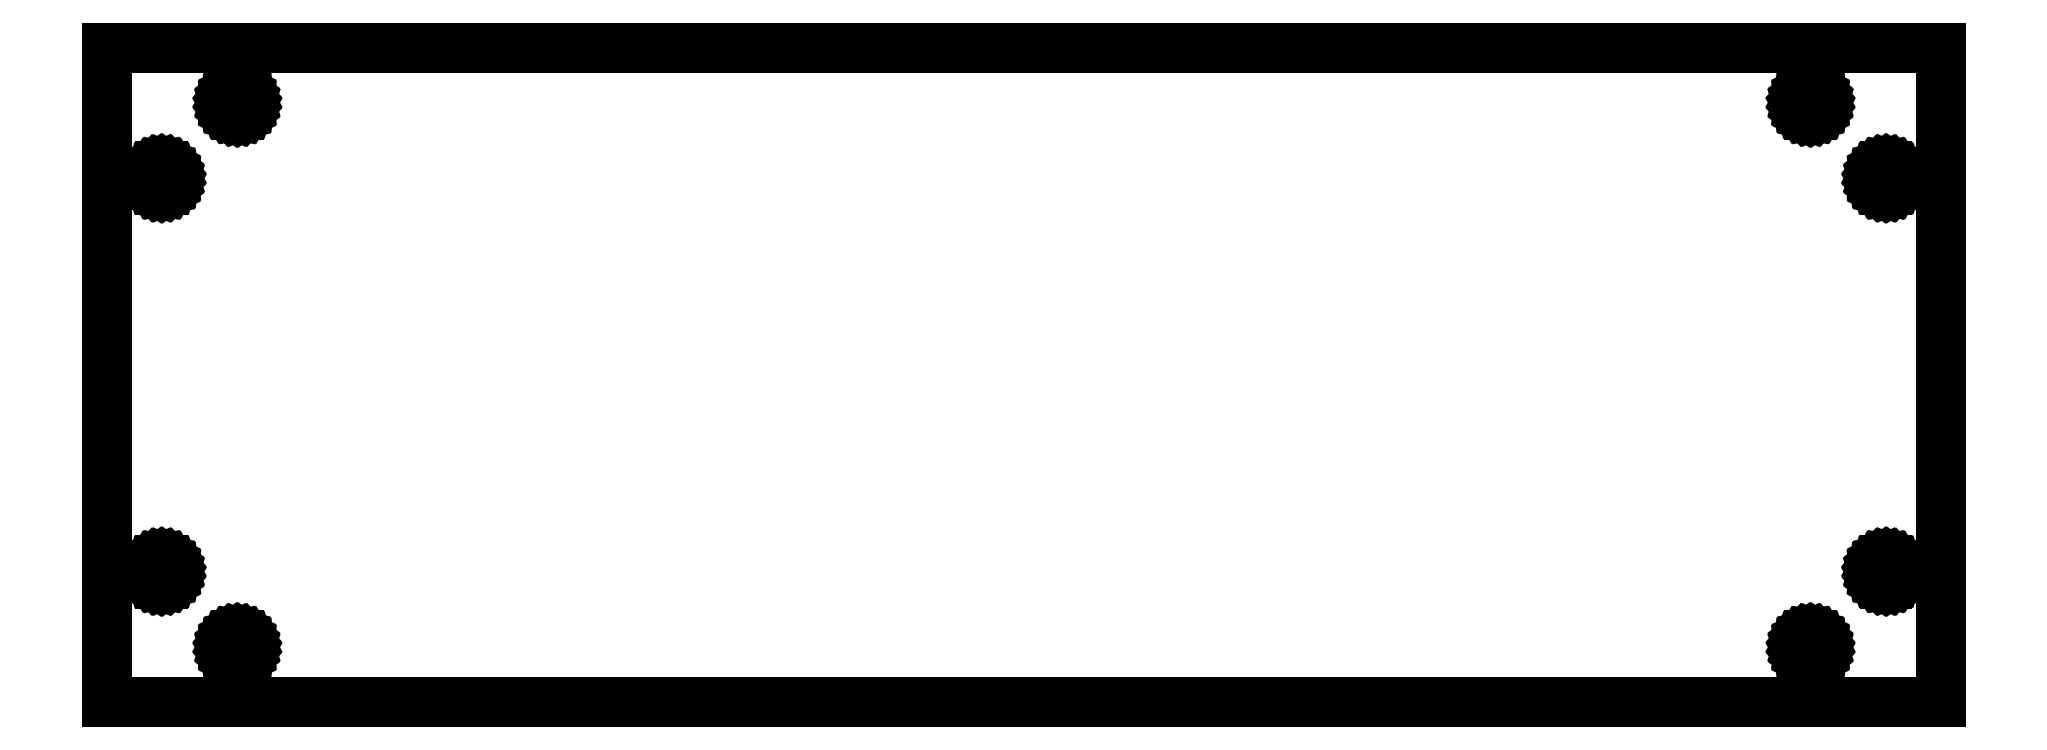
<metadata>
{"format":"dxf","ext":"dxf","renderer":"ezdxf+matplotlib","layout":"modelspace","background":"white","min_lineweight":24,"dpi":150}
</metadata>
<code>
0
SECTION
2
ENTITIES
0
LINE
8
0
10
303.2
20
108.2
11
0
21
108.2
0
LINE
8
0
10
0
20
108.2
11
0
21
0
0
LINE
8
0
10
0
20
0
11
303.2
21
0
0
LINE
8
0
10
303.2
20
0
11
303.2
21
108.2
0
LINE
8
0
10
281.4
20
97.1
11
281
21
97.19
0
LINE
8
0
10
281
20
97.19
11
280.6
21
97.36
0
LINE
8
0
10
280.6
20
97.36
11
280.2
21
97.6
0
LINE
8
0
10
280.2
20
97.6
11
280
21
97.91
0
LINE
8
0
10
280
20
97.91
11
279.8
21
98.27
0
LINE
8
0
10
279.8
20
98.27
11
279.6
21
98.67
0
LINE
8
0
10
279.6
20
98.67
11
279.6
21
99.09
0
LINE
8
0
10
279.6
20
99.09
11
279.6
21
99.5
0
LINE
8
0
10
279.6
20
99.5
11
279.8
21
99.9
0
LINE
8
0
10
279.8
20
99.9
11
280
21
100.3
0
LINE
8
0
10
280
20
100.3
11
280.2
21
100.6
0
LINE
8
0
10
280.2
20
100.6
11
280.6
21
100.8
0
LINE
8
0
10
280.6
20
100.8
11
281
21
101
0
LINE
8
0
10
281
20
101
11
281.4
21
101.1
0
LINE
8
0
10
281.4
20
101.1
11
281.8
21
101.1
0
LINE
8
0
10
281.8
20
101.1
11
282.2
21
101
0
LINE
8
0
10
282.2
20
101
11
282.6
21
100.8
0
LINE
8
0
10
282.6
20
100.8
11
282.9
21
100.6
0
LINE
8
0
10
282.9
20
100.6
11
283.2
21
100.3
0
LINE
8
0
10
283.2
20
100.3
11
283.4
21
99.9
0
LINE
8
0
10
283.4
20
99.9
11
283.5
21
99.5
0
LINE
8
0
10
283.5
20
99.5
11
283.6
21
99.09
0
LINE
8
0
10
283.6
20
99.09
11
283.5
21
98.67
0
LINE
8
0
10
283.5
20
98.67
11
283.4
21
98.27
0
LINE
8
0
10
283.4
20
98.27
11
283.2
21
97.91
0
LINE
8
0
10
283.2
20
97.91
11
282.9
21
97.6
0
LINE
8
0
10
282.9
20
97.6
11
282.6
21
97.36
0
LINE
8
0
10
282.6
20
97.36
11
282.2
21
97.19
0
LINE
8
0
10
282.2
20
97.19
11
281.8
21
97.1
0
LINE
8
0
10
281.8
20
97.1
11
281.4
21
97.1
0
LINE
8
0
10
21.38
20
97.1
11
20.97
21
97.19
0
LINE
8
0
10
20.97
20
97.19
11
20.59
21
97.36
0
LINE
8
0
10
20.59
20
97.36
11
20.25
21
97.6
0
LINE
8
0
10
20.25
20
97.6
11
19.97
21
97.91
0
LINE
8
0
10
19.97
20
97.91
11
19.76
21
98.27
0
LINE
8
0
10
19.76
20
98.27
11
19.63
21
98.67
0
LINE
8
0
10
19.63
20
98.67
11
19.59
21
99.09
0
LINE
8
0
10
19.59
20
99.09
11
19.63
21
99.5
0
LINE
8
0
10
19.63
20
99.5
11
19.76
21
99.9
0
LINE
8
0
10
19.76
20
99.9
11
19.97
21
100.3
0
LINE
8
0
10
19.97
20
100.3
11
20.25
21
100.6
0
LINE
8
0
10
20.25
20
100.6
11
20.59
21
100.8
0
LINE
8
0
10
20.59
20
100.8
11
20.97
21
101
0
LINE
8
0
10
20.97
20
101
11
21.38
21
101.1
0
LINE
8
0
10
21.38
20
101.1
11
21.8
21
101.1
0
LINE
8
0
10
21.8
20
101.1
11
22.21
21
101
0
LINE
8
0
10
22.21
20
101
11
22.59
21
100.8
0
LINE
8
0
10
22.59
20
100.8
11
22.93
21
100.6
0
LINE
8
0
10
22.93
20
100.6
11
23.21
21
100.3
0
LINE
8
0
10
23.21
20
100.3
11
23.41
21
99.9
0
LINE
8
0
10
23.41
20
99.9
11
23.54
21
99.5
0
LINE
8
0
10
23.54
20
99.5
11
23.59
21
99.09
0
LINE
8
0
10
23.59
20
99.09
11
23.54
21
98.67
0
LINE
8
0
10
23.54
20
98.67
11
23.41
21
98.27
0
LINE
8
0
10
23.41
20
98.27
11
23.21
21
97.91
0
LINE
8
0
10
23.21
20
97.91
11
22.93
21
97.6
0
LINE
8
0
10
22.93
20
97.6
11
22.59
21
97.36
0
LINE
8
0
10
22.59
20
97.36
11
22.21
21
97.19
0
LINE
8
0
10
22.21
20
97.19
11
21.8
21
97.1
0
LINE
8
0
10
21.8
20
97.1
11
21.38
21
97.1
0
LINE
8
0
10
293.9
20
84.6
11
293.5
21
84.69
0
LINE
8
0
10
293.5
20
84.69
11
293.1
21
84.86
0
LINE
8
0
10
293.1
20
84.86
11
292.7
21
85.1
0
LINE
8
0
10
292.7
20
85.1
11
292.5
21
85.41
0
LINE
8
0
10
292.5
20
85.41
11
292.3
21
85.77
0
LINE
8
0
10
292.3
20
85.77
11
292.1
21
86.17
0
LINE
8
0
10
292.1
20
86.17
11
292.1
21
86.59
0
LINE
8
0
10
292.1
20
86.59
11
292.1
21
87
0
LINE
8
0
10
292.1
20
87
11
292.3
21
87.4
0
LINE
8
0
10
292.3
20
87.4
11
292.5
21
87.76
0
LINE
8
0
10
292.5
20
87.76
11
292.7
21
88.07
0
LINE
8
0
10
292.7
20
88.07
11
293.1
21
88.32
0
LINE
8
0
10
293.1
20
88.32
11
293.5
21
88.49
0
LINE
8
0
10
293.5
20
88.49
11
293.9
21
88.58
0
LINE
8
0
10
293.9
20
88.58
11
294.3
21
88.58
0
LINE
8
0
10
294.3
20
88.58
11
294.7
21
88.49
0
LINE
8
0
10
294.7
20
88.49
11
295.1
21
88.32
0
LINE
8
0
10
295.1
20
88.32
11
295.4
21
88.07
0
LINE
8
0
10
295.4
20
88.07
11
295.7
21
87.76
0
LINE
8
0
10
295.7
20
87.76
11
295.9
21
87.4
0
LINE
8
0
10
295.9
20
87.4
11
296
21
87
0
LINE
8
0
10
296
20
87
11
296.1
21
86.59
0
LINE
8
0
10
296.1
20
86.59
11
296
21
86.17
0
LINE
8
0
10
296
20
86.17
11
295.9
21
85.77
0
LINE
8
0
10
295.9
20
85.77
11
295.7
21
85.41
0
LINE
8
0
10
295.7
20
85.41
11
295.4
21
85.1
0
LINE
8
0
10
295.4
20
85.1
11
295.1
21
84.86
0
LINE
8
0
10
295.1
20
84.86
11
294.7
21
84.69
0
LINE
8
0
10
294.7
20
84.69
11
294.3
21
84.6
0
LINE
8
0
10
294.3
20
84.6
11
293.9
21
84.6
0
LINE
8
0
10
8.878
20
84.6
11
8.469
21
84.69
0
LINE
8
0
10
8.469
20
84.69
11
8.087
21
84.86
0
LINE
8
0
10
8.087
20
84.86
11
7.749
21
85.1
0
LINE
8
0
10
7.749
20
85.1
11
7.469
21
85.41
0
LINE
8
0
10
7.469
20
85.41
11
7.26
21
85.77
0
LINE
8
0
10
7.26
20
85.77
11
7.131
21
86.17
0
LINE
8
0
10
7.131
20
86.17
11
7.087
21
86.59
0
LINE
8
0
10
7.087
20
86.59
11
7.131
21
87
0
LINE
8
0
10
7.131
20
87
11
7.26
21
87.4
0
LINE
8
0
10
7.26
20
87.4
11
7.469
21
87.76
0
LINE
8
0
10
7.469
20
87.76
11
7.749
21
88.07
0
LINE
8
0
10
7.749
20
88.07
11
8.087
21
88.32
0
LINE
8
0
10
8.087
20
88.32
11
8.469
21
88.49
0
LINE
8
0
10
8.469
20
88.49
11
8.878
21
88.58
0
LINE
8
0
10
8.878
20
88.58
11
9.297
21
88.58
0
LINE
8
0
10
9.297
20
88.58
11
9.706
21
88.49
0
LINE
8
0
10
9.706
20
88.49
11
10.09
21
88.32
0
LINE
8
0
10
10.09
20
88.32
11
10.43
21
88.07
0
LINE
8
0
10
10.43
20
88.07
11
10.71
21
87.76
0
LINE
8
0
10
10.71
20
87.76
11
10.91
21
87.4
0
LINE
8
0
10
10.91
20
87.4
11
11.04
21
87
0
LINE
8
0
10
11.04
20
87
11
11.09
21
86.59
0
LINE
8
0
10
11.09
20
86.59
11
11.04
21
86.17
0
LINE
8
0
10
11.04
20
86.17
11
10.91
21
85.77
0
LINE
8
0
10
10.91
20
85.77
11
10.71
21
85.41
0
LINE
8
0
10
10.71
20
85.41
11
10.43
21
85.1
0
LINE
8
0
10
10.43
20
85.1
11
10.09
21
84.86
0
LINE
8
0
10
10.09
20
84.86
11
9.706
21
84.69
0
LINE
8
0
10
9.706
20
84.69
11
9.297
21
84.6
0
LINE
8
0
10
9.297
20
84.6
11
8.878
21
84.6
0
LINE
8
0
10
8.878
20
19.6
11
8.469
21
19.69
0
LINE
8
0
10
8.469
20
19.69
11
8.087
21
19.86
0
LINE
8
0
10
8.087
20
19.86
11
7.749
21
20.1
0
LINE
8
0
10
7.749
20
20.1
11
7.469
21
20.41
0
LINE
8
0
10
7.469
20
20.41
11
7.26
21
20.77
0
LINE
8
0
10
7.26
20
20.77
11
7.131
21
21.17
0
LINE
8
0
10
7.131
20
21.17
11
7.087
21
21.59
0
LINE
8
0
10
7.087
20
21.59
11
7.131
21
22
0
LINE
8
0
10
7.131
20
22
11
7.26
21
22.4
0
LINE
8
0
10
7.26
20
22.4
11
7.469
21
22.76
0
LINE
8
0
10
7.469
20
22.76
11
7.749
21
23.07
0
LINE
8
0
10
7.749
20
23.07
11
8.087
21
23.32
0
LINE
8
0
10
8.087
20
23.32
11
8.469
21
23.49
0
LINE
8
0
10
8.469
20
23.49
11
8.878
21
23.58
0
LINE
8
0
10
8.878
20
23.58
11
9.297
21
23.58
0
LINE
8
0
10
9.297
20
23.58
11
9.706
21
23.49
0
LINE
8
0
10
9.706
20
23.49
11
10.09
21
23.32
0
LINE
8
0
10
10.09
20
23.32
11
10.43
21
23.07
0
LINE
8
0
10
10.43
20
23.07
11
10.71
21
22.76
0
LINE
8
0
10
10.71
20
22.76
11
10.91
21
22.4
0
LINE
8
0
10
10.91
20
22.4
11
11.04
21
22
0
LINE
8
0
10
11.04
20
22
11
11.09
21
21.59
0
LINE
8
0
10
11.09
20
21.59
11
11.04
21
21.17
0
LINE
8
0
10
11.04
20
21.17
11
10.91
21
20.77
0
LINE
8
0
10
10.91
20
20.77
11
10.71
21
20.41
0
LINE
8
0
10
10.71
20
20.41
11
10.43
21
20.1
0
LINE
8
0
10
10.43
20
20.1
11
10.09
21
19.86
0
LINE
8
0
10
10.09
20
19.86
11
9.706
21
19.69
0
LINE
8
0
10
9.706
20
19.69
11
9.297
21
19.6
0
LINE
8
0
10
9.297
20
19.6
11
8.878
21
19.6
0
LINE
8
0
10
293.9
20
19.6
11
293.5
21
19.69
0
LINE
8
0
10
293.5
20
19.69
11
293.1
21
19.86
0
LINE
8
0
10
293.1
20
19.86
11
292.7
21
20.1
0
LINE
8
0
10
292.7
20
20.1
11
292.5
21
20.41
0
LINE
8
0
10
292.5
20
20.41
11
292.3
21
20.77
0
LINE
8
0
10
292.3
20
20.77
11
292.1
21
21.17
0
LINE
8
0
10
292.1
20
21.17
11
292.1
21
21.59
0
LINE
8
0
10
292.1
20
21.59
11
292.1
21
22
0
LINE
8
0
10
292.1
20
22
11
292.3
21
22.4
0
LINE
8
0
10
292.3
20
22.4
11
292.5
21
22.76
0
LINE
8
0
10
292.5
20
22.76
11
292.7
21
23.07
0
LINE
8
0
10
292.7
20
23.07
11
293.1
21
23.32
0
LINE
8
0
10
293.1
20
23.32
11
293.5
21
23.49
0
LINE
8
0
10
293.5
20
23.49
11
293.9
21
23.58
0
LINE
8
0
10
293.9
20
23.58
11
294.3
21
23.58
0
LINE
8
0
10
294.3
20
23.58
11
294.7
21
23.49
0
LINE
8
0
10
294.7
20
23.49
11
295.1
21
23.32
0
LINE
8
0
10
295.1
20
23.32
11
295.4
21
23.07
0
LINE
8
0
10
295.4
20
23.07
11
295.7
21
22.76
0
LINE
8
0
10
295.7
20
22.76
11
295.9
21
22.4
0
LINE
8
0
10
295.9
20
22.4
11
296
21
22
0
LINE
8
0
10
296
20
22
11
296.1
21
21.59
0
LINE
8
0
10
296.1
20
21.59
11
296
21
21.17
0
LINE
8
0
10
296
20
21.17
11
295.9
21
20.77
0
LINE
8
0
10
295.9
20
20.77
11
295.7
21
20.41
0
LINE
8
0
10
295.7
20
20.41
11
295.4
21
20.1
0
LINE
8
0
10
295.4
20
20.1
11
295.1
21
19.86
0
LINE
8
0
10
295.1
20
19.86
11
294.7
21
19.69
0
LINE
8
0
10
294.7
20
19.69
11
294.3
21
19.6
0
LINE
8
0
10
294.3
20
19.6
11
293.9
21
19.6
0
LINE
8
0
10
281.4
20
7.098
11
281
21
7.185
0
LINE
8
0
10
281
20
7.185
11
280.6
21
7.355
0
LINE
8
0
10
280.6
20
7.355
11
280.2
21
7.601
0
LINE
8
0
10
280.2
20
7.601
11
280
21
7.912
0
LINE
8
0
10
280
20
7.912
11
279.8
21
8.274
0
LINE
8
0
10
279.8
20
8.274
11
279.6
21
8.672
0
LINE
8
0
10
279.6
20
8.672
11
279.6
21
9.087
0
LINE
8
0
10
279.6
20
9.087
11
279.6
21
9.503
0
LINE
8
0
10
279.6
20
9.503
11
279.8
21
9.901
0
LINE
8
0
10
279.8
20
9.901
11
280
21
10.26
0
LINE
8
0
10
280
20
10.26
11
280.2
21
10.57
0
LINE
8
0
10
280.2
20
10.57
11
280.6
21
10.82
0
LINE
8
0
10
280.6
20
10.82
11
281
21
10.99
0
LINE
8
0
10
281
20
10.99
11
281.4
21
11.08
0
LINE
8
0
10
281.4
20
11.08
11
281.8
21
11.08
0
LINE
8
0
10
281.8
20
11.08
11
282.2
21
10.99
0
LINE
8
0
10
282.2
20
10.99
11
282.6
21
10.82
0
LINE
8
0
10
282.6
20
10.82
11
282.9
21
10.57
0
LINE
8
0
10
282.9
20
10.57
11
283.2
21
10.26
0
LINE
8
0
10
283.2
20
10.26
11
283.4
21
9.901
0
LINE
8
0
10
283.4
20
9.901
11
283.5
21
9.503
0
LINE
8
0
10
283.5
20
9.503
11
283.6
21
9.087
0
LINE
8
0
10
283.6
20
9.087
11
283.5
21
8.672
0
LINE
8
0
10
283.5
20
8.672
11
283.4
21
8.274
0
LINE
8
0
10
283.4
20
8.274
11
283.2
21
7.912
0
LINE
8
0
10
283.2
20
7.912
11
282.9
21
7.601
0
LINE
8
0
10
282.9
20
7.601
11
282.6
21
7.355
0
LINE
8
0
10
282.6
20
7.355
11
282.2
21
7.185
0
LINE
8
0
10
282.2
20
7.185
11
281.8
21
7.098
0
LINE
8
0
10
281.8
20
7.098
11
281.4
21
7.098
0
LINE
8
0
10
21.38
20
7.098
11
20.97
21
7.185
0
LINE
8
0
10
20.97
20
7.185
11
20.59
21
7.355
0
LINE
8
0
10
20.59
20
7.355
11
20.25
21
7.601
0
LINE
8
0
10
20.25
20
7.601
11
19.97
21
7.912
0
LINE
8
0
10
19.97
20
7.912
11
19.76
21
8.274
0
LINE
8
0
10
19.76
20
8.274
11
19.63
21
8.672
0
LINE
8
0
10
19.63
20
8.672
11
19.59
21
9.087
0
LINE
8
0
10
19.59
20
9.087
11
19.63
21
9.503
0
LINE
8
0
10
19.63
20
9.503
11
19.76
21
9.901
0
LINE
8
0
10
19.76
20
9.901
11
19.97
21
10.26
0
LINE
8
0
10
19.97
20
10.26
11
20.25
21
10.57
0
LINE
8
0
10
20.25
20
10.57
11
20.59
21
10.82
0
LINE
8
0
10
20.59
20
10.82
11
20.97
21
10.99
0
LINE
8
0
10
20.97
20
10.99
11
21.38
21
11.08
0
LINE
8
0
10
21.38
20
11.08
11
21.8
21
11.08
0
LINE
8
0
10
21.8
20
11.08
11
22.21
21
10.99
0
LINE
8
0
10
22.21
20
10.99
11
22.59
21
10.82
0
LINE
8
0
10
22.59
20
10.82
11
22.93
21
10.57
0
LINE
8
0
10
22.93
20
10.57
11
23.21
21
10.26
0
LINE
8
0
10
23.21
20
10.26
11
23.41
21
9.901
0
LINE
8
0
10
23.41
20
9.901
11
23.54
21
9.503
0
LINE
8
0
10
23.54
20
9.503
11
23.59
21
9.087
0
LINE
8
0
10
23.59
20
9.087
11
23.54
21
8.672
0
LINE
8
0
10
23.54
20
8.672
11
23.41
21
8.274
0
LINE
8
0
10
23.41
20
8.274
11
23.21
21
7.912
0
LINE
8
0
10
23.21
20
7.912
11
22.93
21
7.601
0
LINE
8
0
10
22.93
20
7.601
11
22.59
21
7.355
0
LINE
8
0
10
22.59
20
7.355
11
22.21
21
7.185
0
LINE
8
0
10
22.21
20
7.185
11
21.8
21
7.098
0
LINE
8
0
10
21.8
20
7.098
11
21.38
21
7.098
0
ENDSEC
0
EOF

</code>
